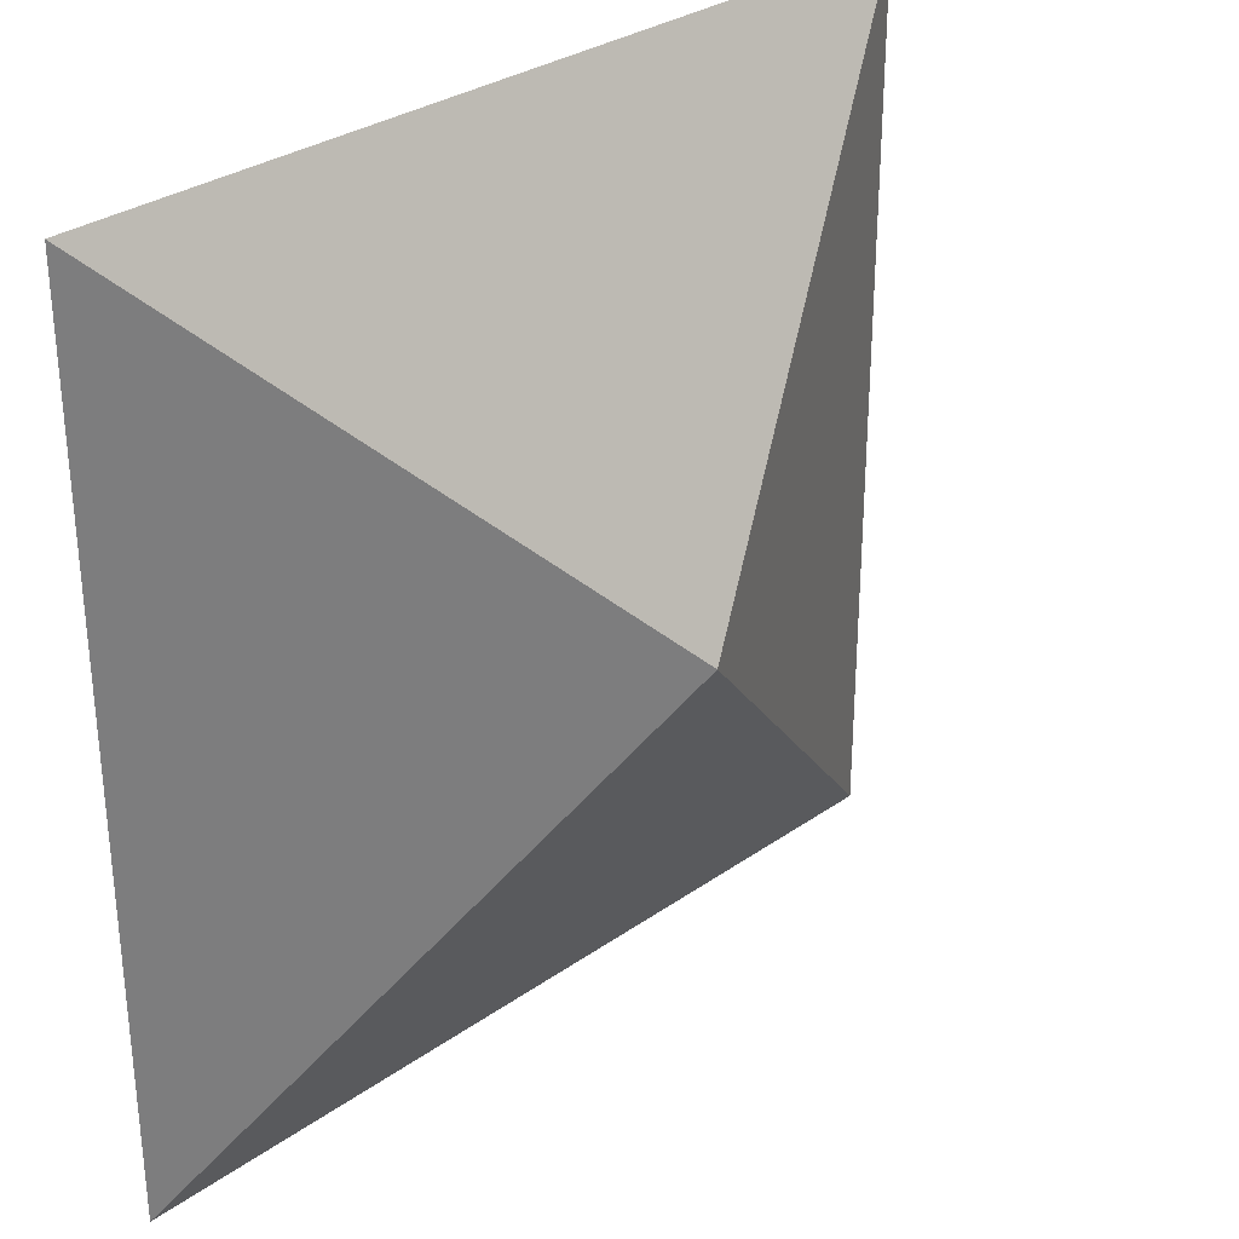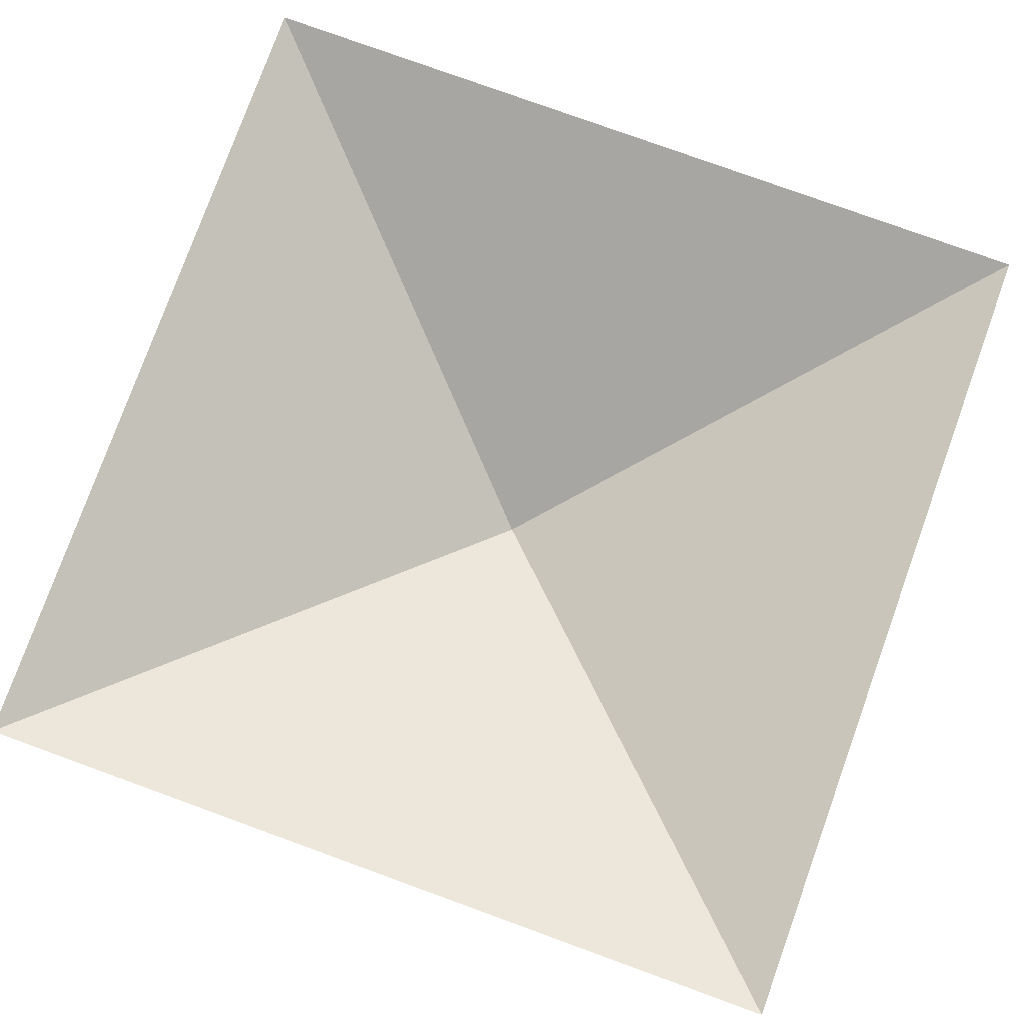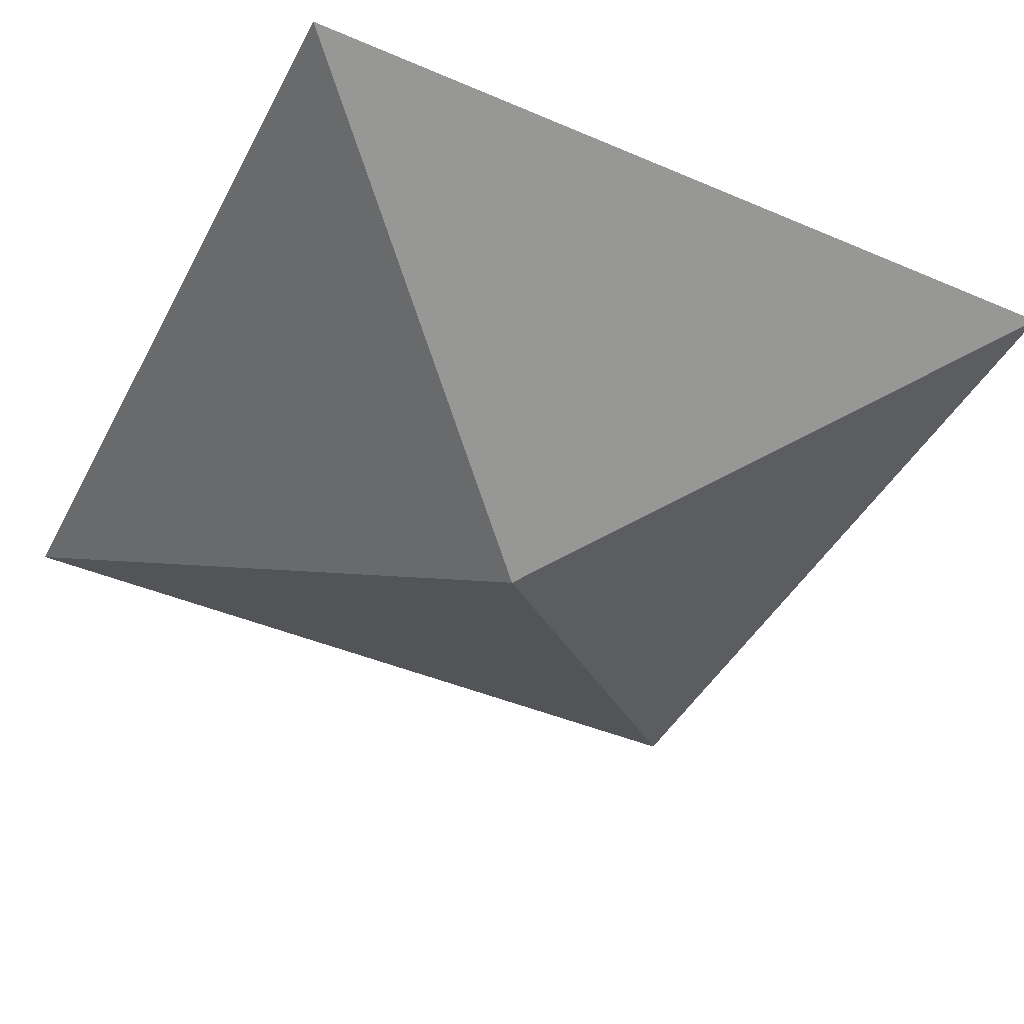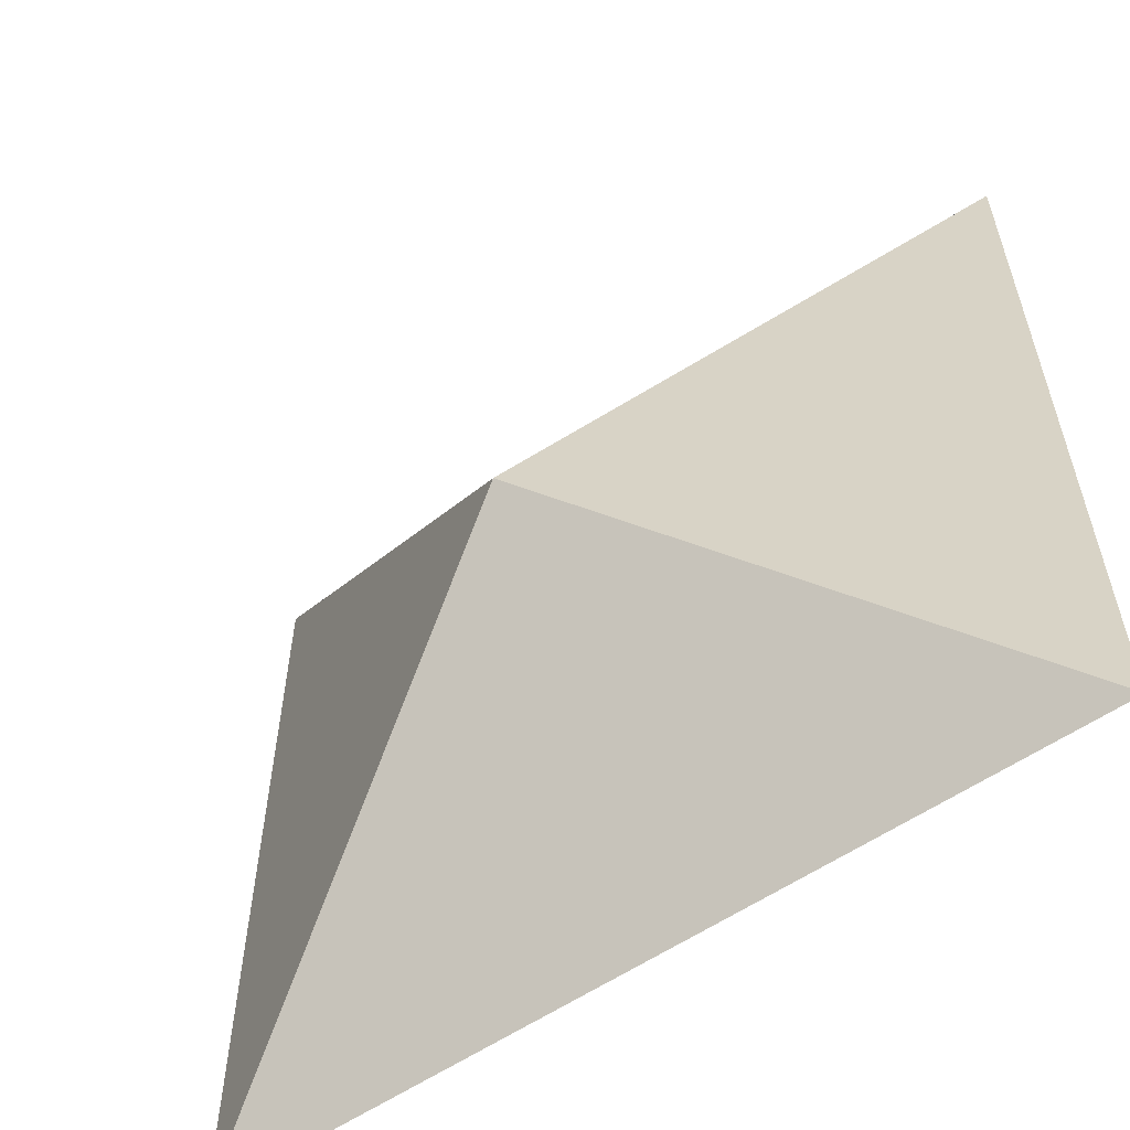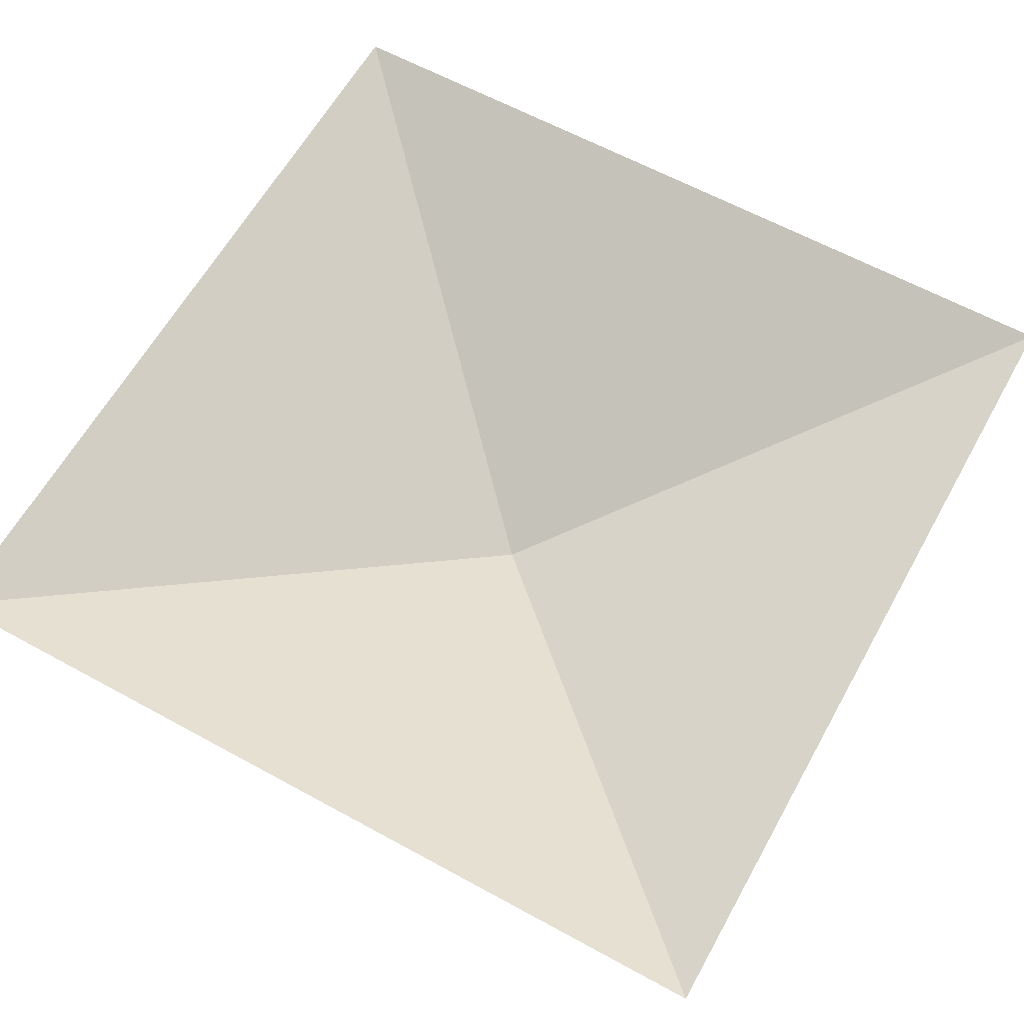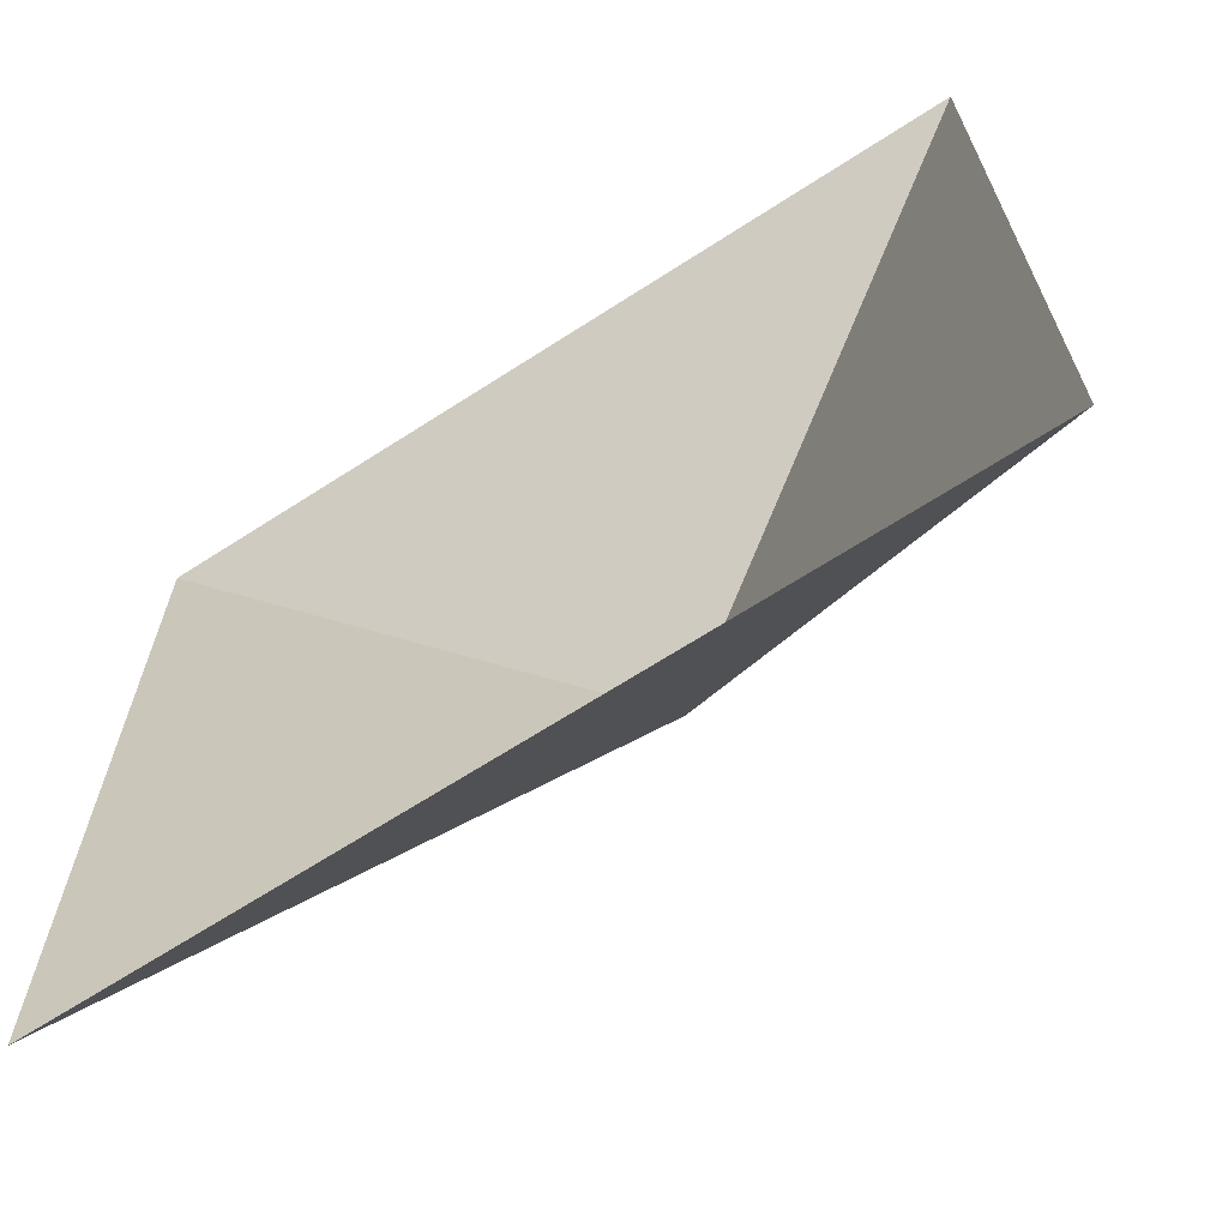
<metadata>
{"format":"obj","ext":"obj","renderer":"f3d","projection":"perspective","resolution":1024,"background":"white","views":[{"elev":30.9,"azim":-45.2,"up":"+Z"},{"elev":78.8,"azim":-160.1,"up":"+Y"},{"elev":-43.7,"azim":-116.5,"up":"+Y"},{"elev":-58.2,"azim":35.1,"up":"+Z"},{"elev":62.1,"azim":29.1,"up":"+Y"},{"elev":-67.2,"azim":-147.1,"up":"+Z"}]}
</metadata>
<code>
g Mesh1 Model
v 0 0 -0
v 1 0 -0
v 0.5 -0.25 -0.5
f 1 2 3
v 1 0 -1
f 2 4 3
v 0 0 -1
f 5 4 3
f 1 5 3

</code>
